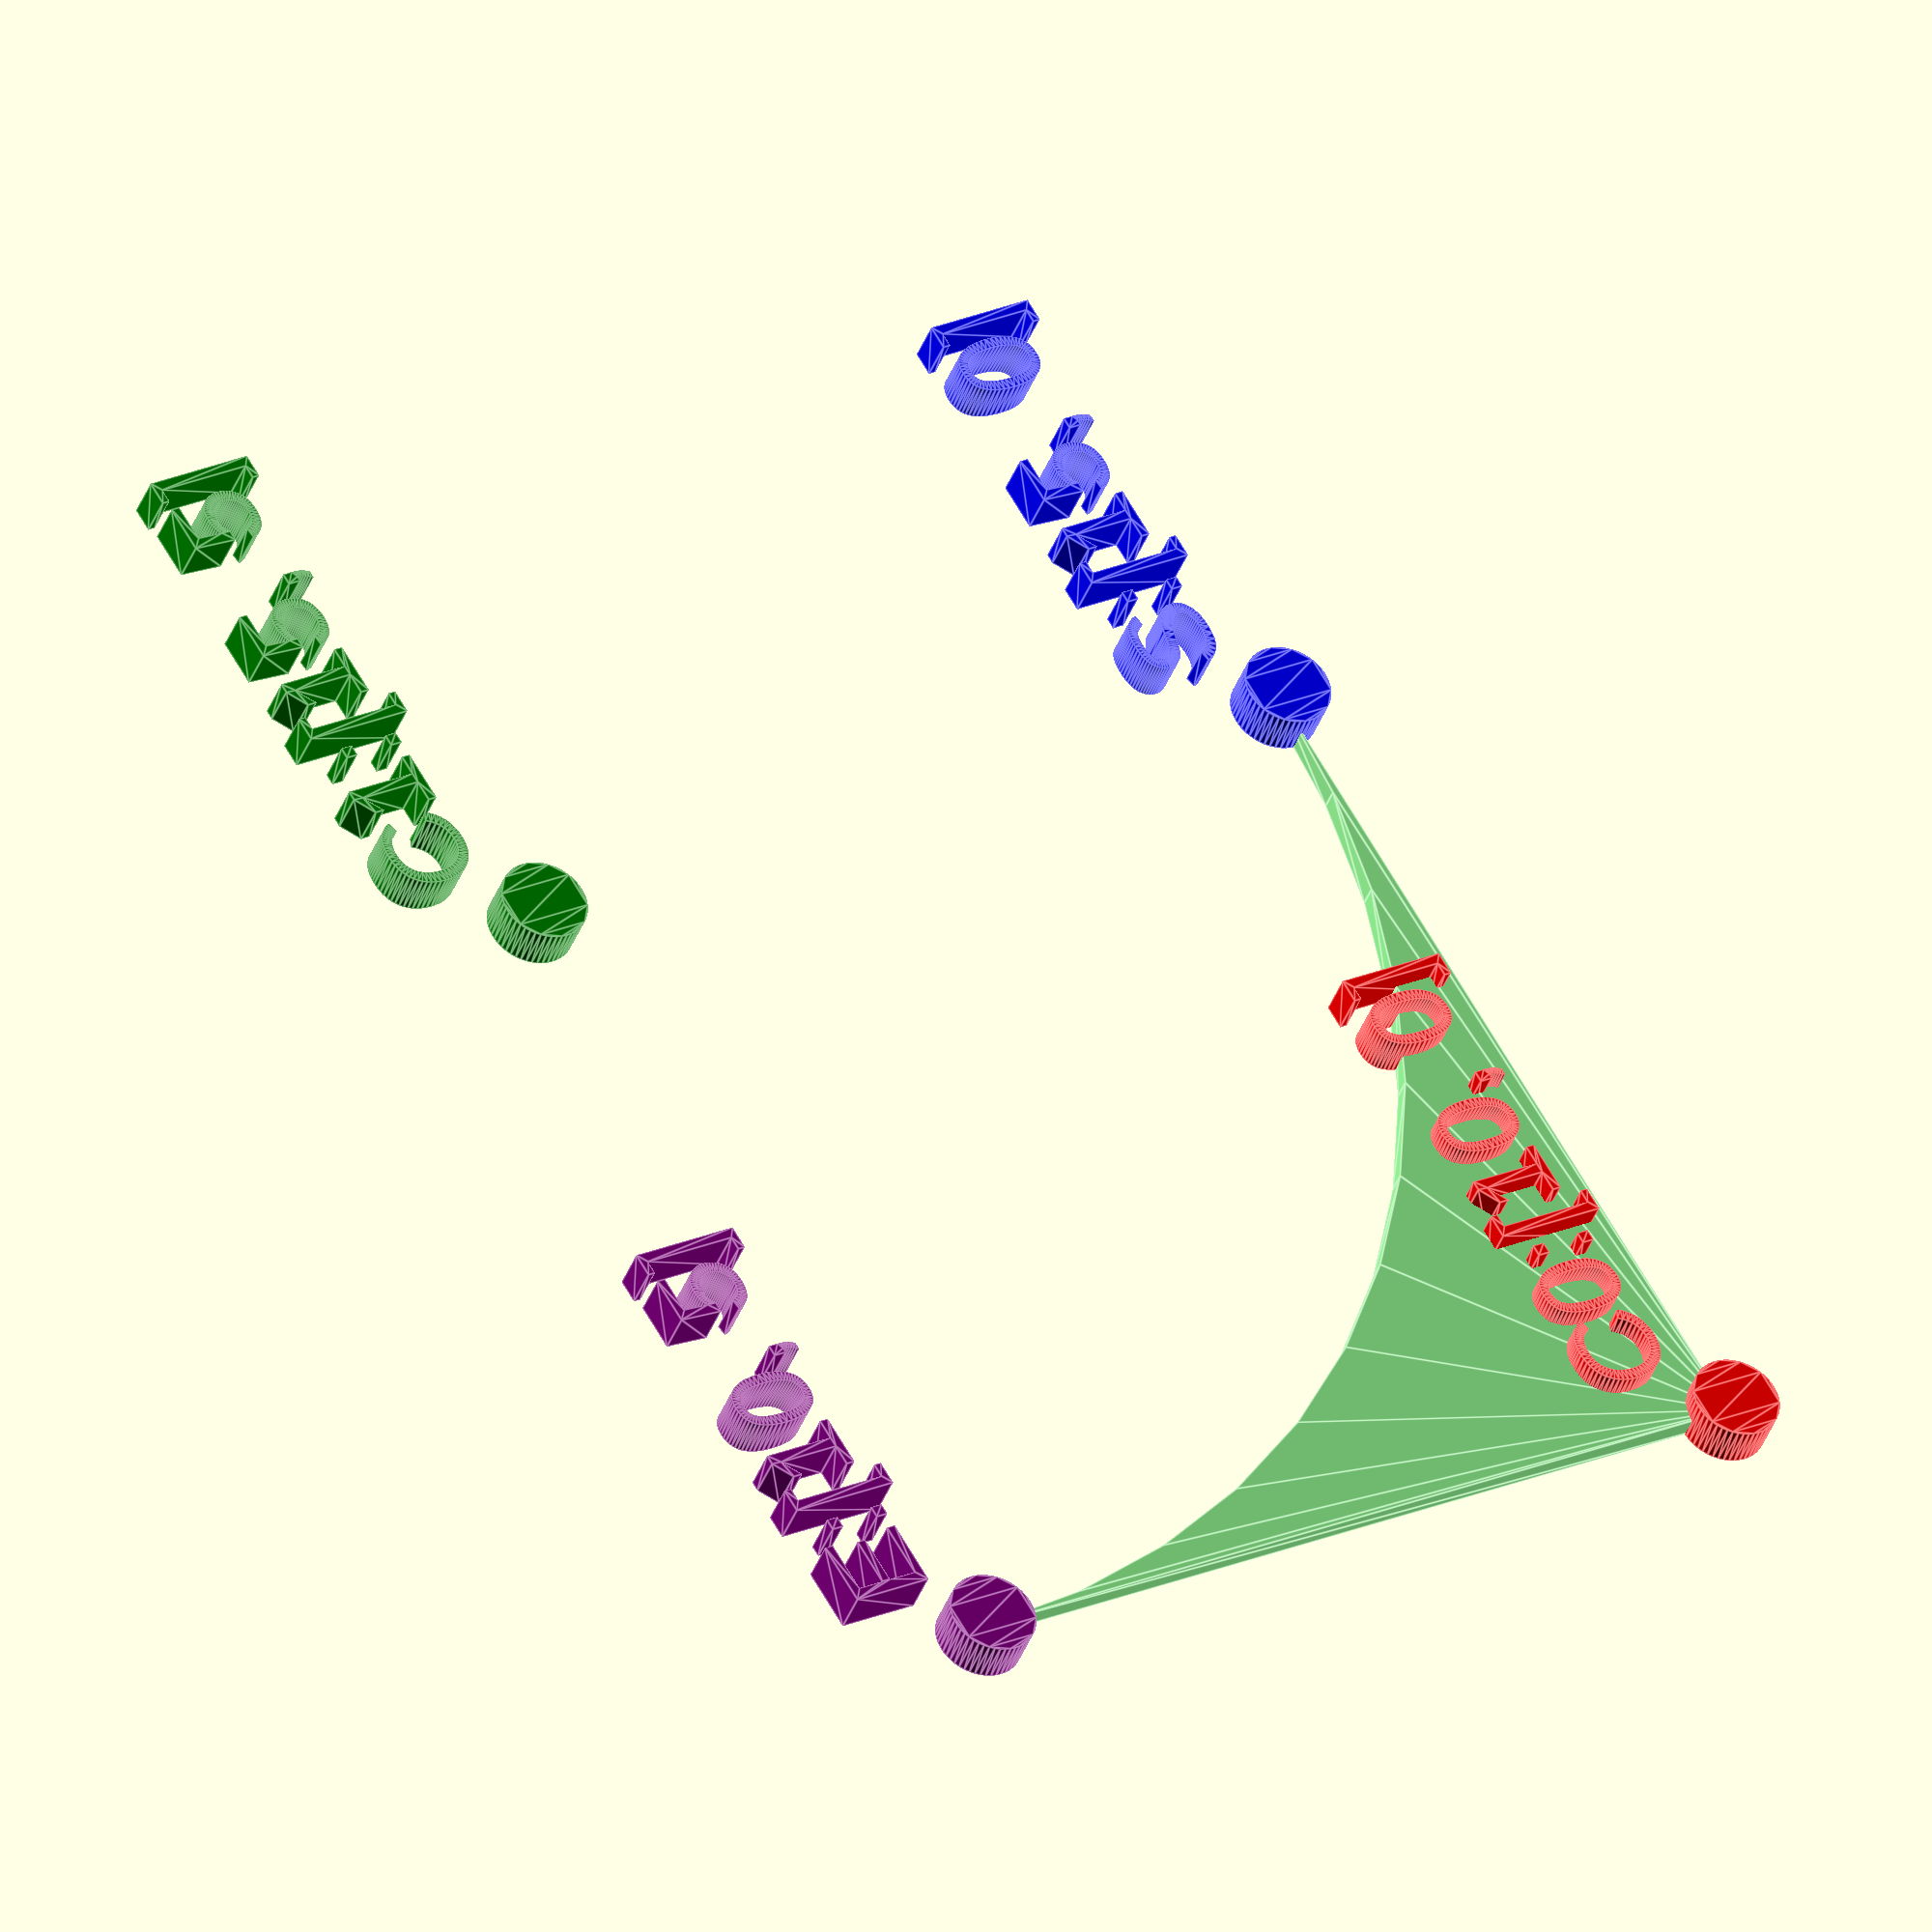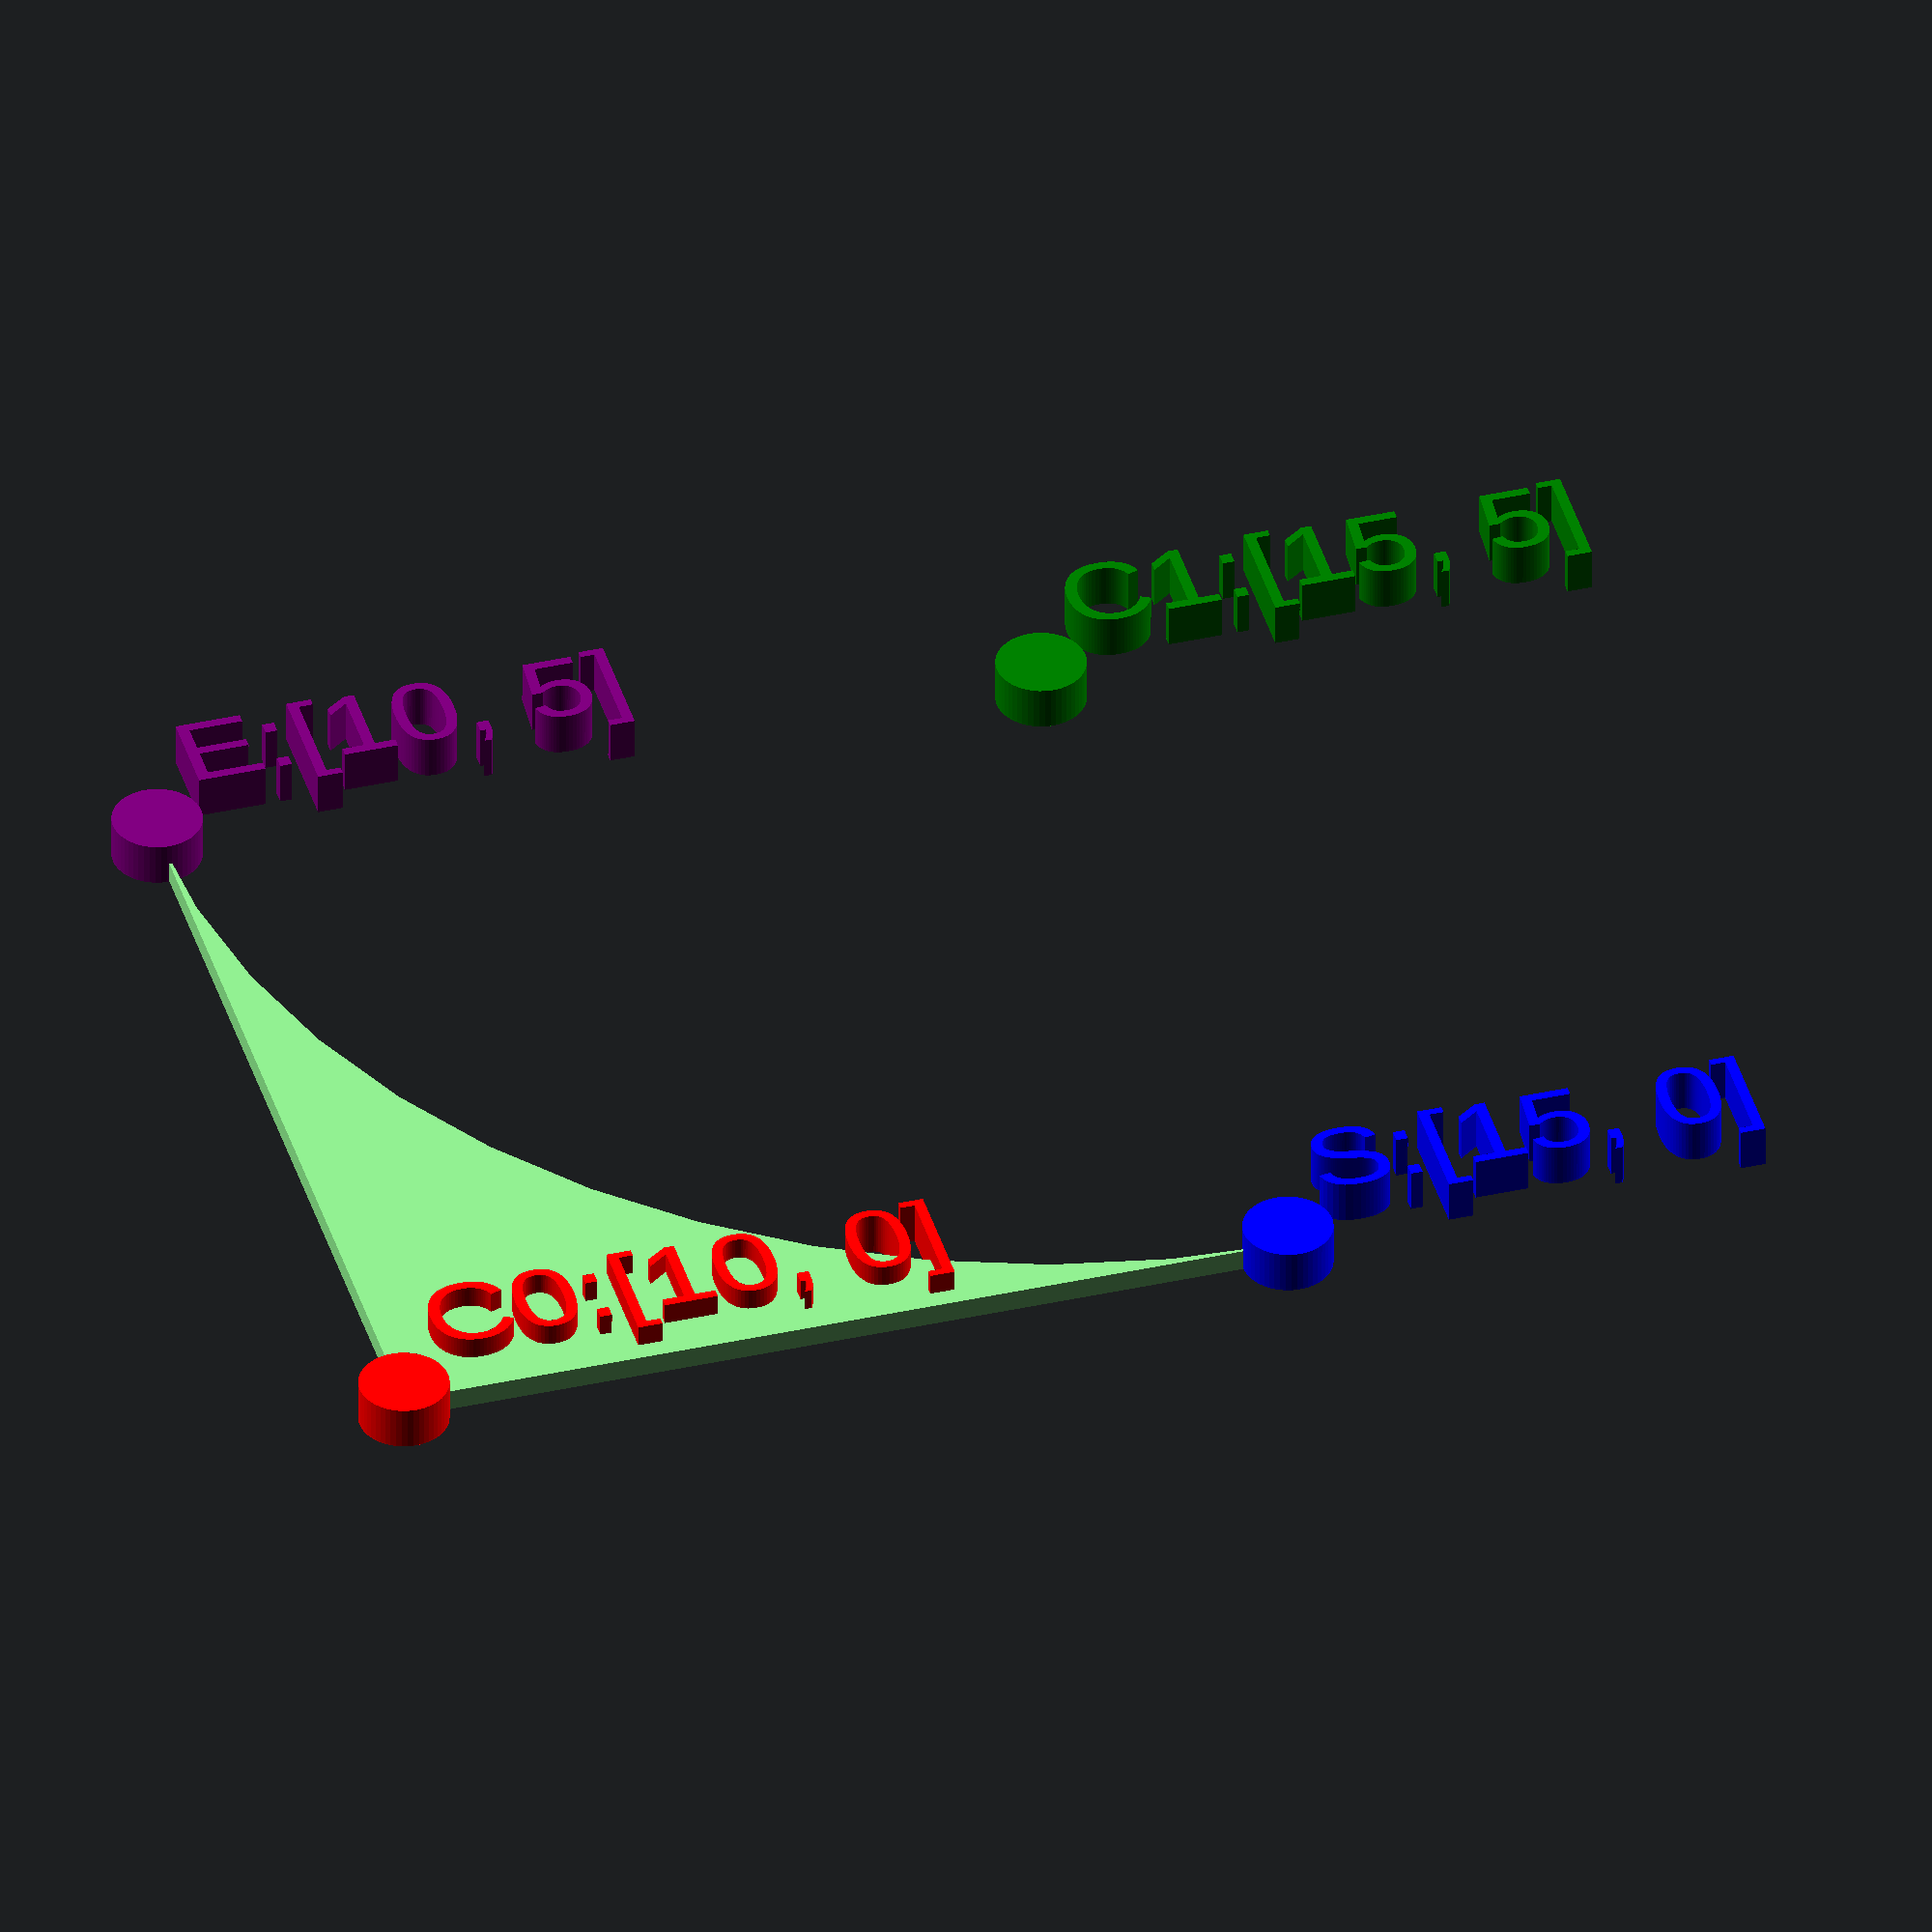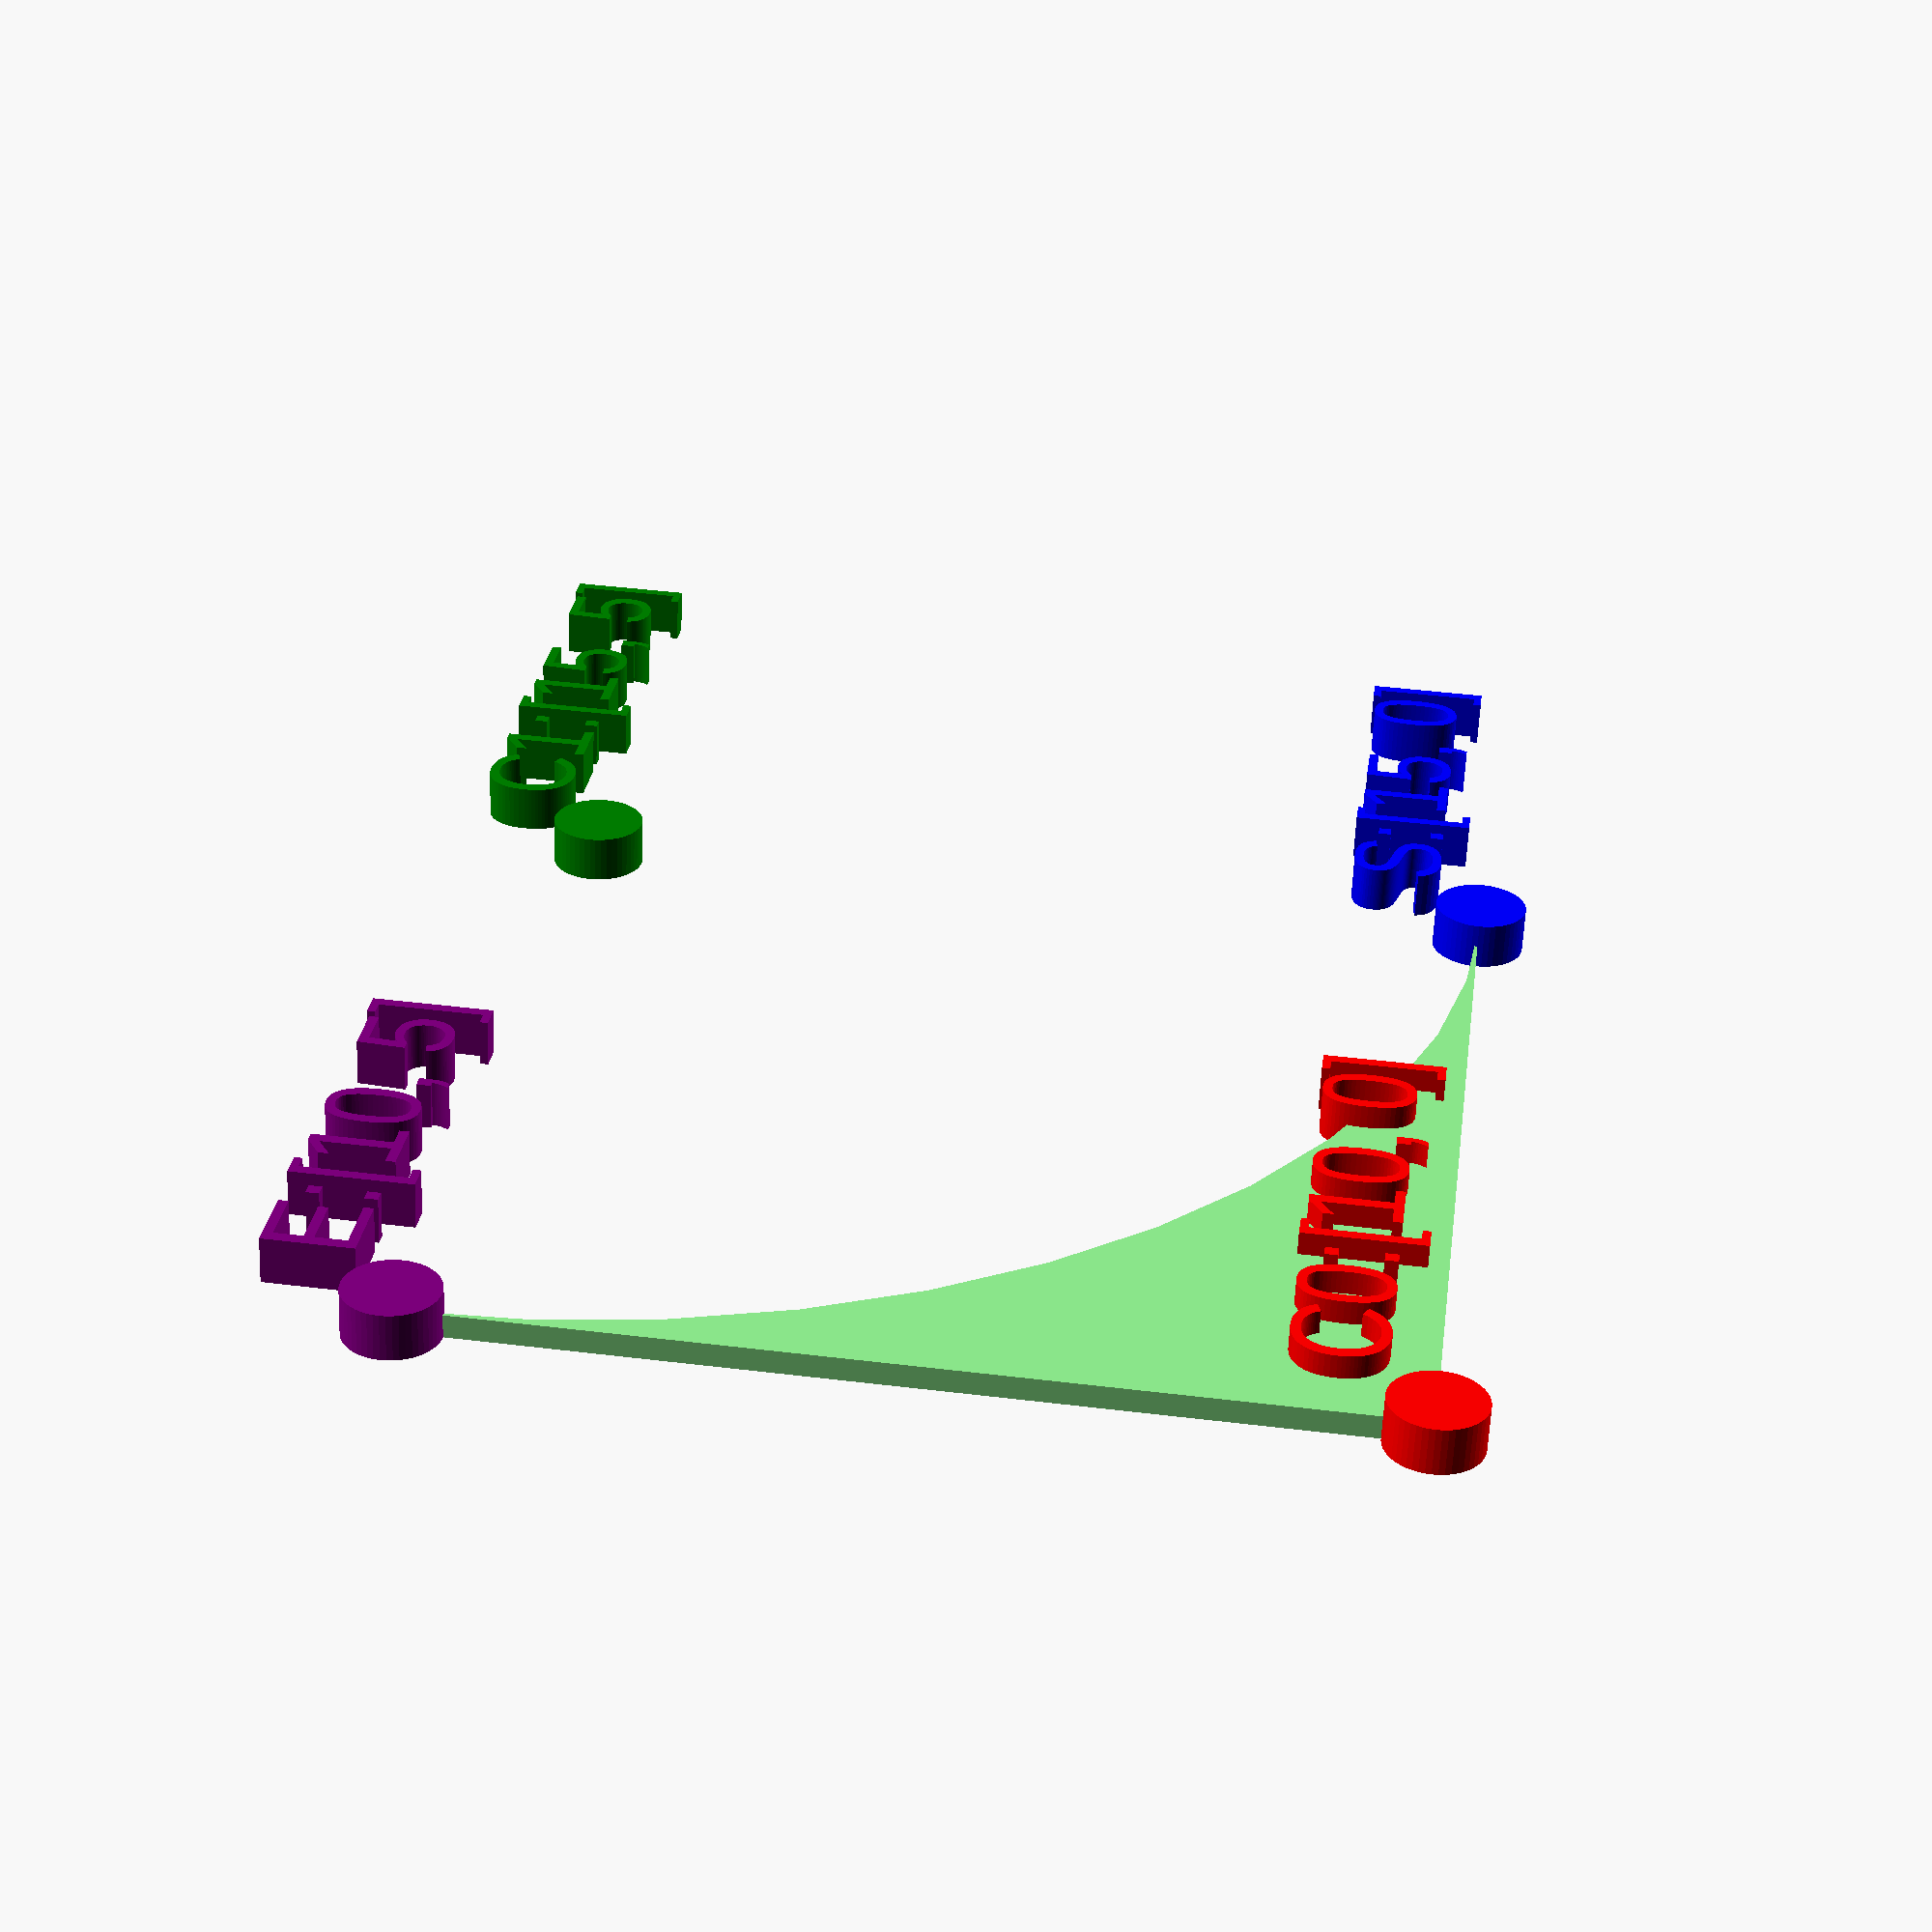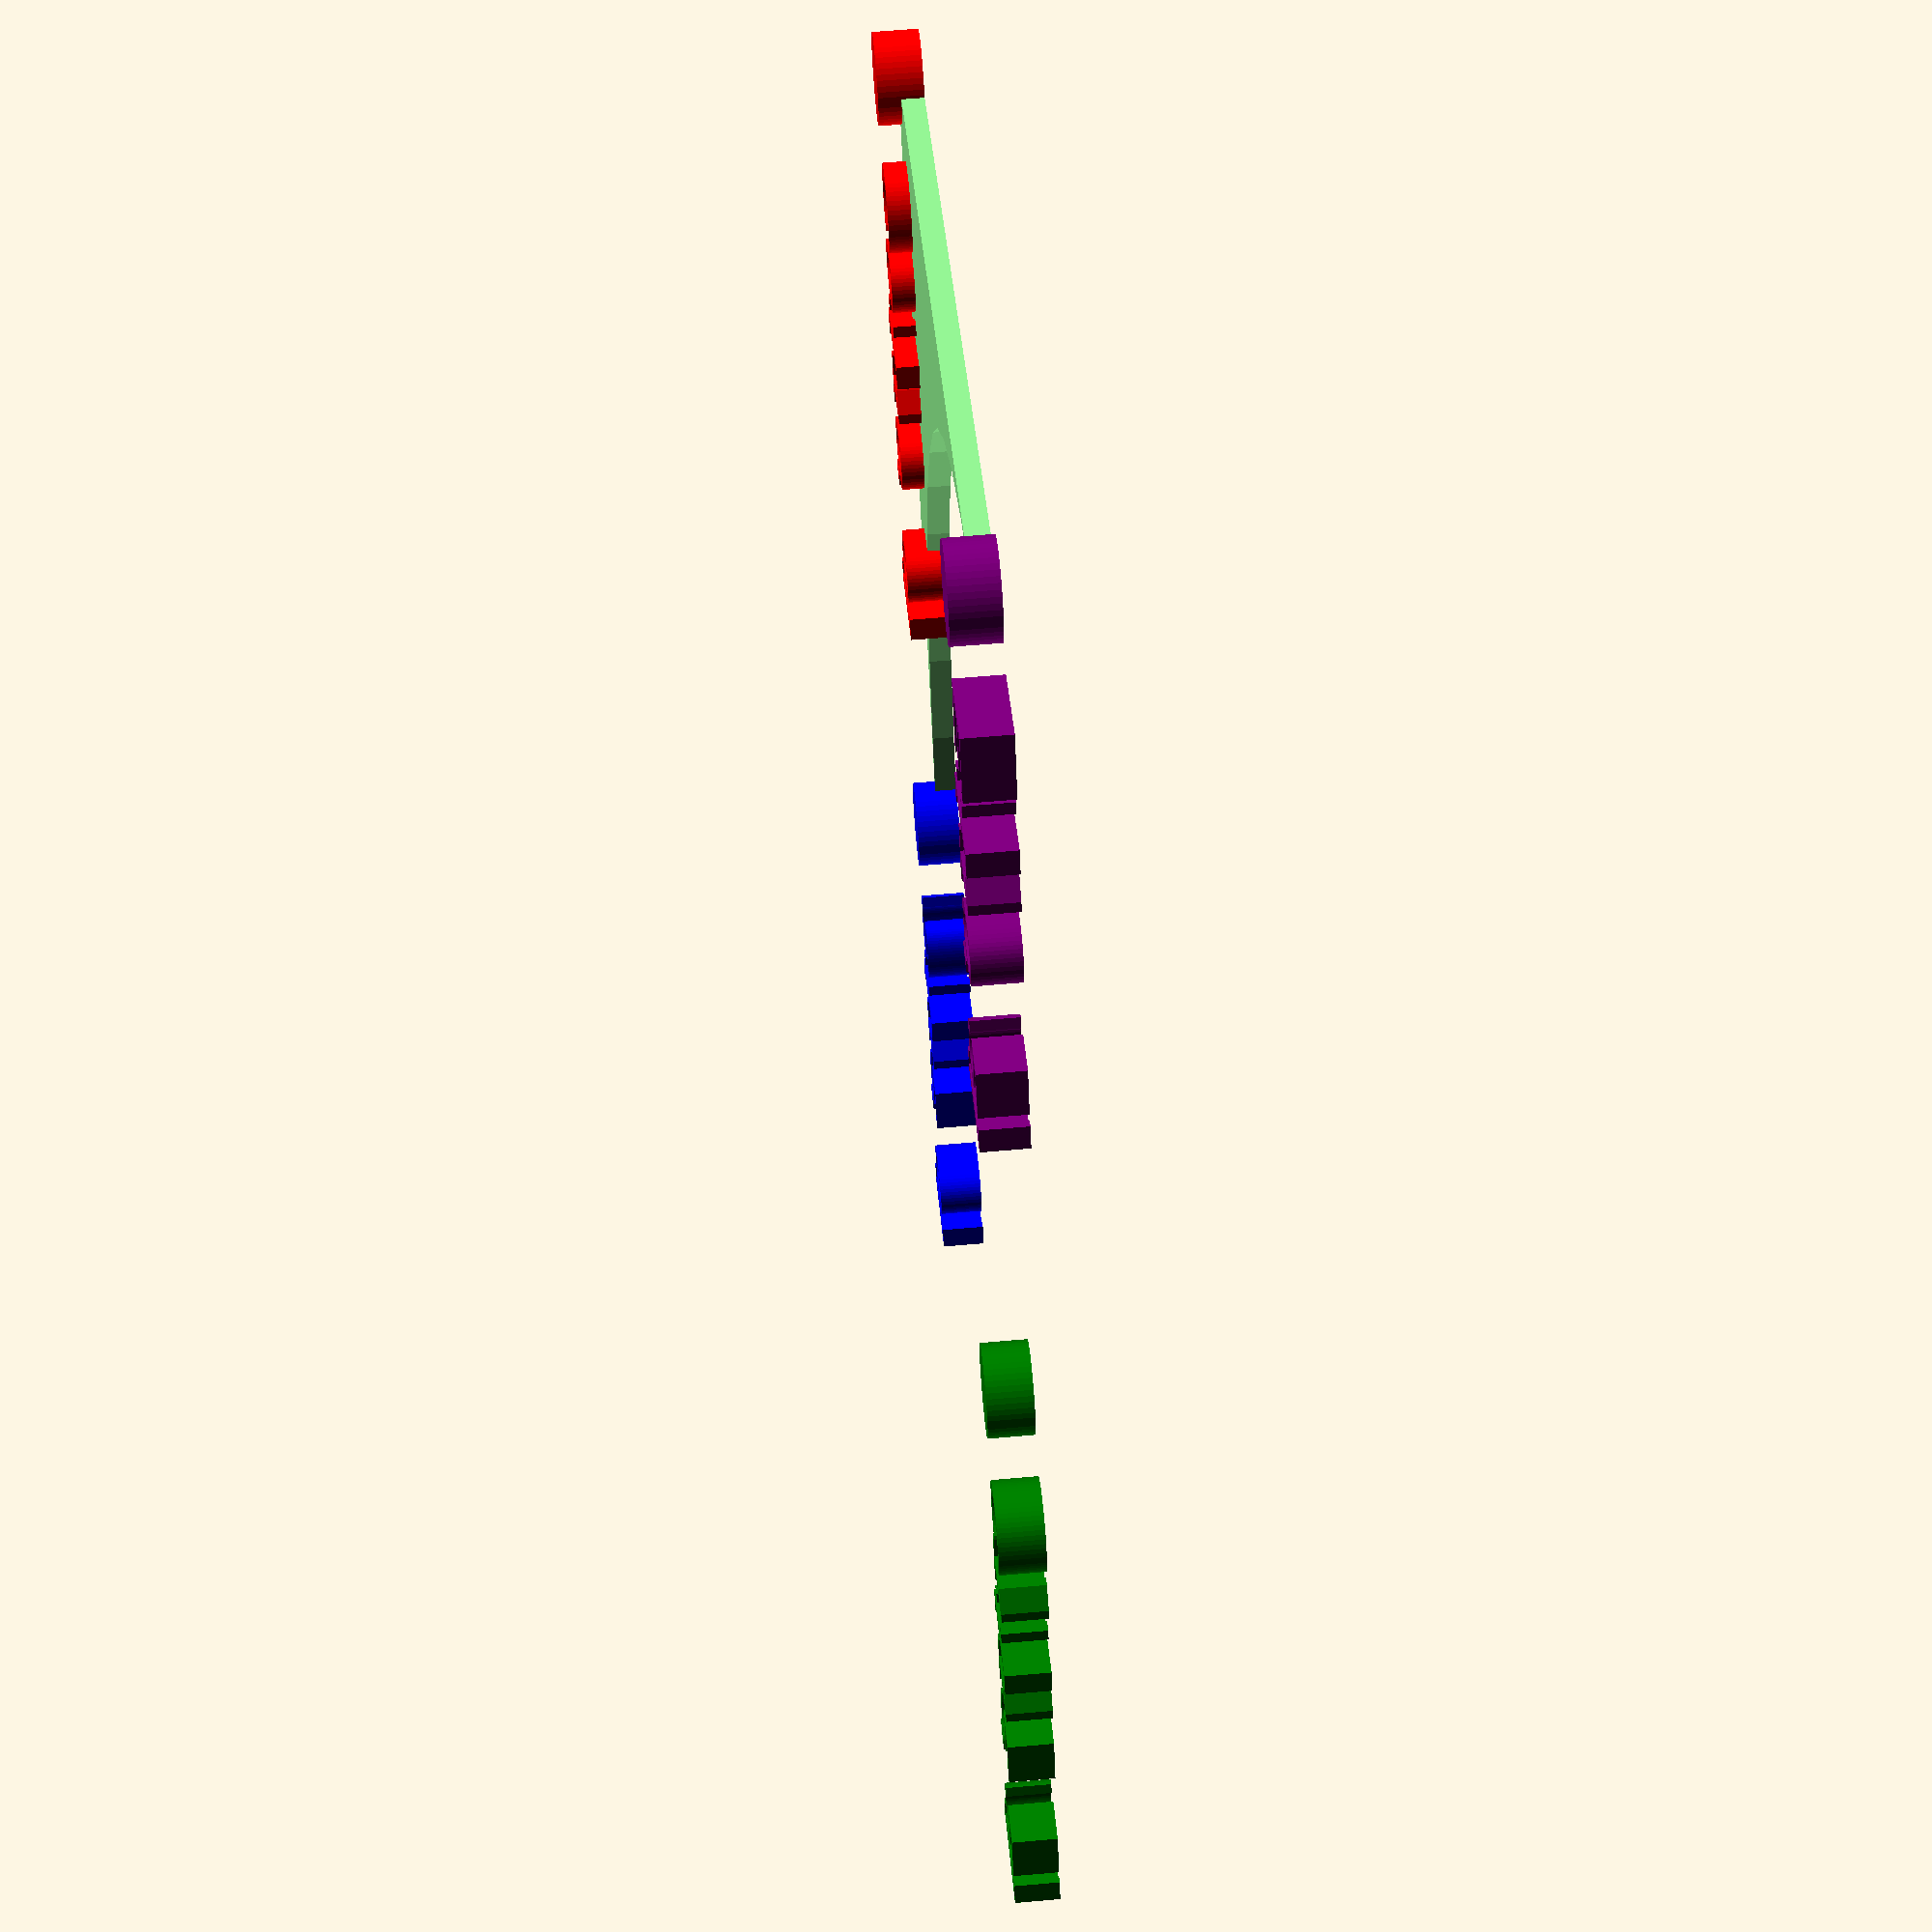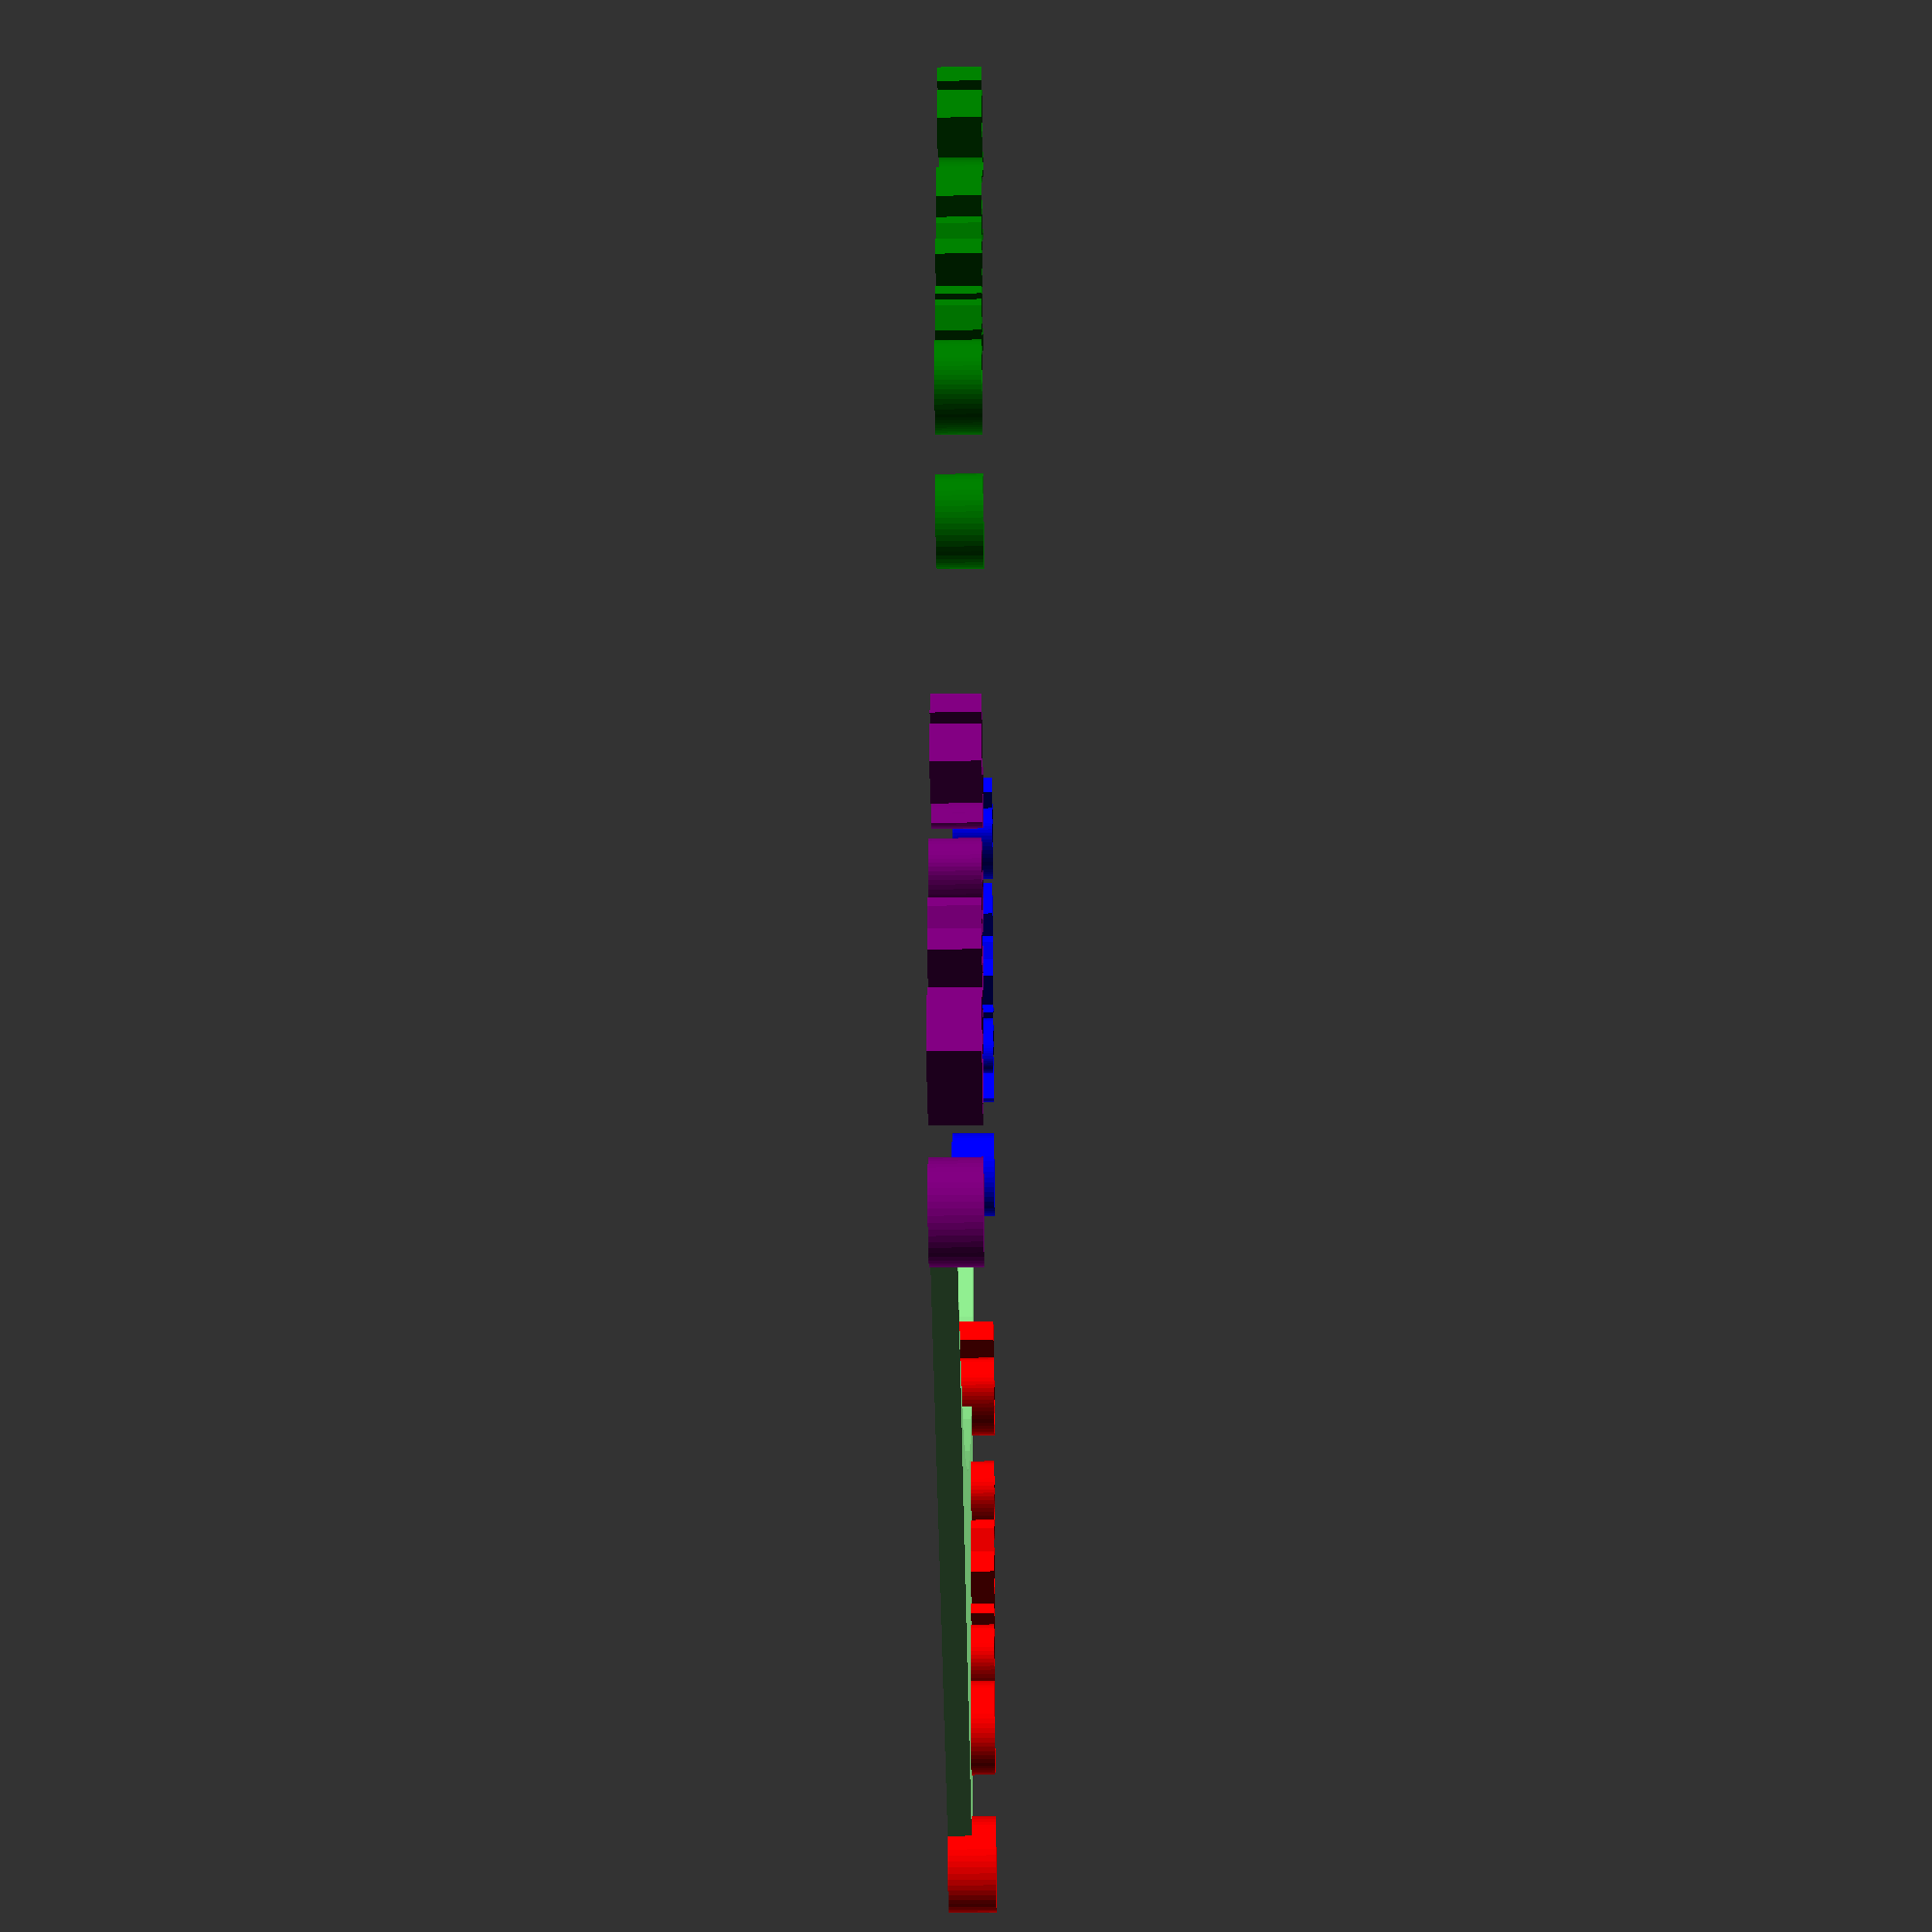
<openscad>



drawPoly=true;
$fn=50;

push_arcTest();
module push_arcTest(){
  //push_arc([3.26,0],[3.53,0.29],0.02,1)
  arcStart=[15,0];
  arcEnd=[10,5];
  arcChord = norm(arcEnd-arcStart); //chord length
  arcRadius=5;
  arcSweep=1;
  center=c_centers(arcStart,arcEnd,arcRadius);
  dbgCircleRad=arcRadius/20;
  echo(arcChord,arcRadius);

  //debug print
  echo("center, sa, ea, angle, facets");
  echo(push_arc(start=arcStart,end=arcEnd,r=arcRadius,sweep=arcSweep,debug=true));

  //color("orange") translate(center[arcSweep]) circle(arcRadius+0.5);

  //draw a poly utilizing the arc
  if (drawPoly){
    poly=concat([[0,0],[0,arcStart.y]],
                push_arc(start=arcStart,end=arcEnd,r=arcRadius,sweep=arcSweep),
                [[arcEnd.x,0]]);
    color("lightgreen") linear_extrude(dbgCircleRad/2) polygon(poly);
  }
  //draw the arc alone
  else 
    polygon(concat([center[arcSweep]],push_arc(start=arcStart,end=arcEnd,r=arcRadius,sweep=arcSweep)));

  
  
    color("red") linear_extrude(dbgCircleRad) translate(center[0]){
      circle(dbgCircleRad);
      translate([dbgCircleRad,dbgCircleRad]) text(str("C0:",roundVec(center[0],2)),size=dbgCircleRad*2);
    }
    
    color("green") linear_extrude(dbgCircleRad) translate(center[1]){
      circle(dbgCircleRad);
      translate([dbgCircleRad,dbgCircleRad]) text(str("C1:",roundVec(center[1],2)),size=dbgCircleRad*2);
    }
    color("blue") linear_extrude(dbgCircleRad) translate(arcStart){
      circle(dbgCircleRad);
      translate([dbgCircleRad,dbgCircleRad]) text(str("S:",roundVec(arcStart,2)),size=dbgCircleRad*2);
    }
    color("purple") linear_extrude(dbgCircleRad) translate(arcEnd){
      circle(dbgCircleRad);
      translate([dbgCircleRad,dbgCircleRad]) text(str("E:",roundVec(arcEnd,2)),size=dbgCircleRad*2);
    }
  
}


//arc function simlar to svg path command "a/A" (https://www.w3.org/TR/SVG11/paths.html#PathData)
function push_arc(start, end, r, sweep=1, poly=[], iter=0,debug=false)=let(
  chord = norm(start-end),
  r = (r<chord/2) ? chord/2 : r, //limit the radius to half the chord length, doesn't work
  cc = c_centers(start,end,r),
  center=cc[sweep],
  dir = sweep ? -1 : 1,
  //calulate start and end angle with atan2 to address all quadrants
  sa = atan2(start.y-center.y,start.x-center.x), //atan2(y/x) 
  ea = atan2(end.y-center.y,end.x-center.x), //atan2(y/x) 
  angle = sweep ? ea+sa : ea-sa, //enclosed angle
  facets= arcFragments(r,abs(angle)), //total facets
  angInc=(dir*angle)/(facets-1),
  x = center.x+r*cos(sa+angInc*iter),
  y = center.y+r*sin(sa+angInc*iter)
  ) (debug) ? [center,sa,ea,angle,facets,angInc] : 
    (iter<facets) ? push_arc(start,end,r, sweep, poly=concat(poly,[[x,y]]),iter=iter+1) : 
    poly;


//Calculate fragments from r, angle and $fn, $fr or $fa 
//from https://en.wikibooks.org/wiki/OpenSCAD_User_Manual/Other_Language_Features
function arcFragments(r,angle)=
  let(
    cirFrac=360/angle, //fraction of angle
    frgFrmFn= floor($fn/cirFrac), //fragments for arc calculated from fn
    minFrag=3 //minimum Fragments
  ) ($fn>minFrag) ? ceil(max(frgFrmFn,minFrag)+1) : ceil(max(min(angle/$fa,r*(2*PI/cirFrac)/$fs),minFrag));

//calculate two centers from two points and a radius
//from https://lydxlx1.github.io/blog/2020/05/16/circle-passing-2-pts-with-fixed-r/
function c_centers(P1, P2, r)= let(
  q = sqrt(pow((P2.x-P1.x),2) + pow((P2.y-P1.y),2)),
  x3 = (P1.x + P2.x) /2,
  y3 = (P1.y + P2.y) /2,
  xx = sqrt(pow(r,2) - pow(q/2,2))*(P1.y-P2.y)/q,
  yy = sqrt(pow(r,2) - pow(q/2,2))*(P2.x-P1.x)/q
) [[x3 + xx, y3+yy], [x3-xx,y3-yy]];

echo(roundVec([10.235453,11.8435675,3.56],2));

function roundVec(Vec,digits)= let(
  x = round(Vec.x*pow(10,digits))/pow(10,digits),
  y = round(Vec.y*pow(10,digits))/pow(10,digits),
  z = (len(Vec) > 2) ? round(Vec.z*pow(10,digits))/pow(10,digits) : 0
) (len(Vec) > 2) ? [x,y,z] : [x,y];

</openscad>
<views>
elev=218.2 azim=58.9 roll=198.9 proj=o view=edges
elev=230.4 azim=164.4 roll=180.1 proj=o view=solid
elev=61.2 azim=277.6 roll=357.7 proj=p view=wireframe
elev=296.2 azim=64.3 roll=85.0 proj=p view=wireframe
elev=217.8 azim=98.3 roll=269.1 proj=p view=wireframe
</views>
